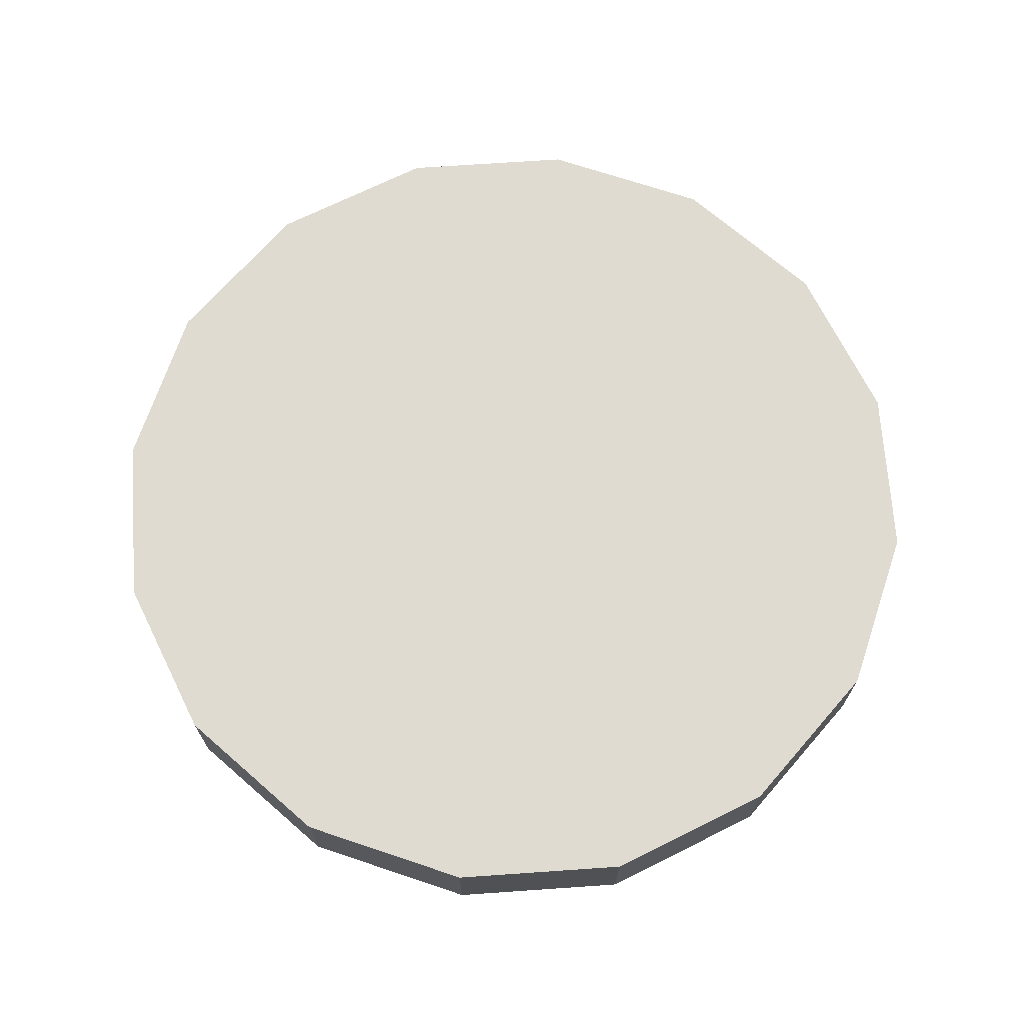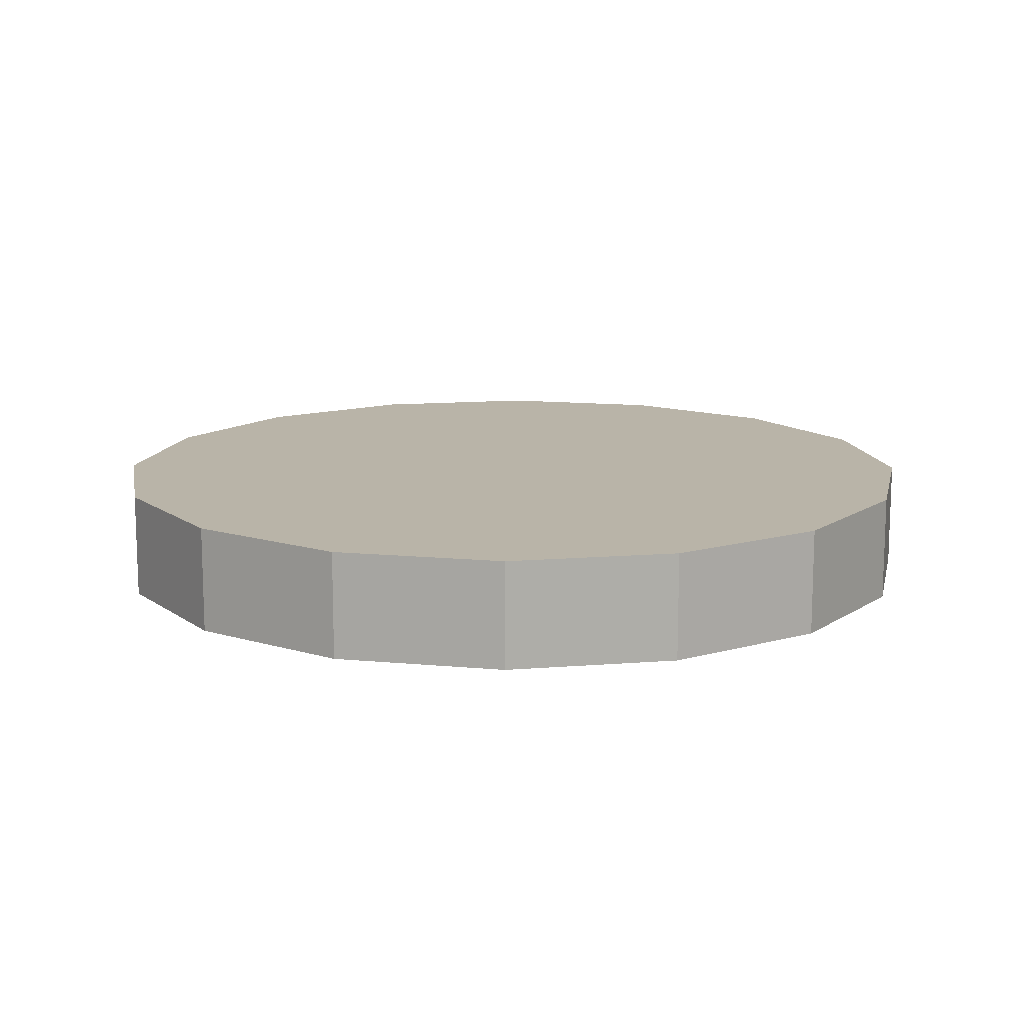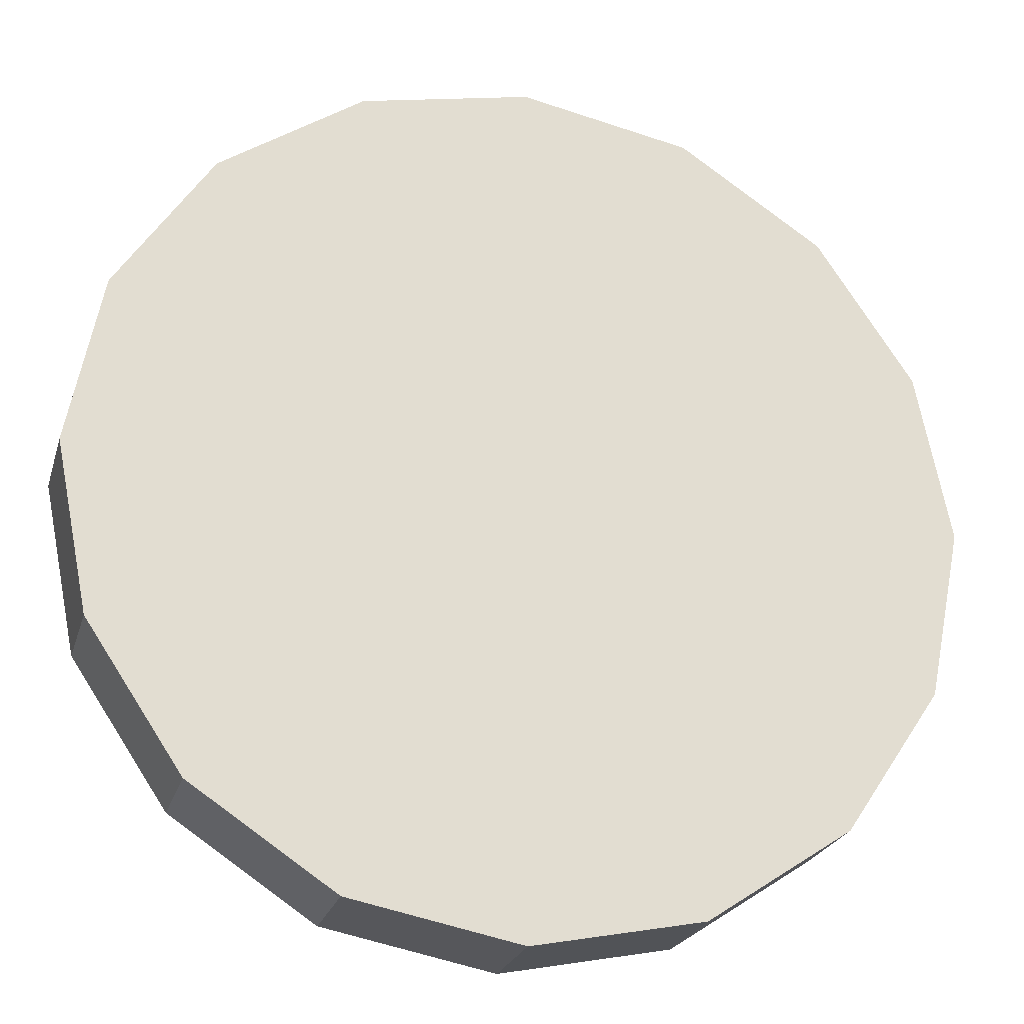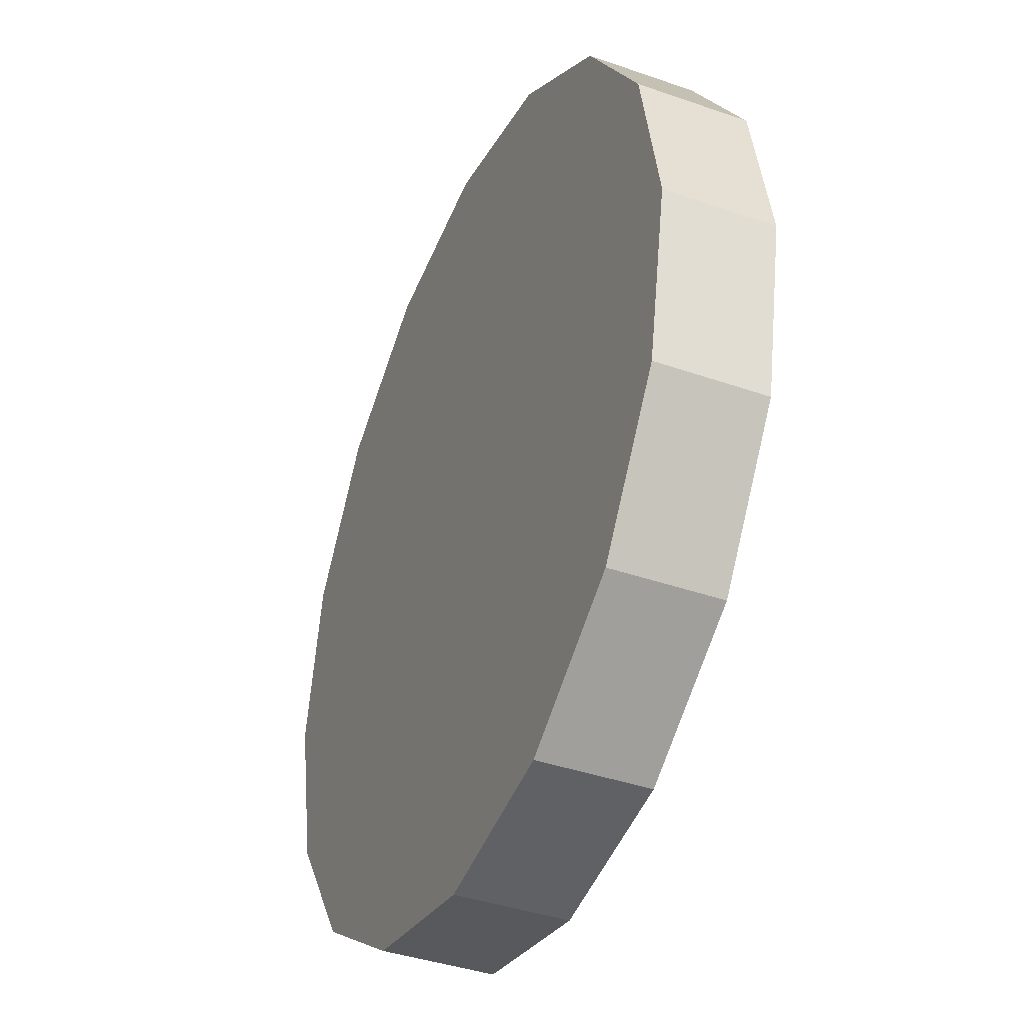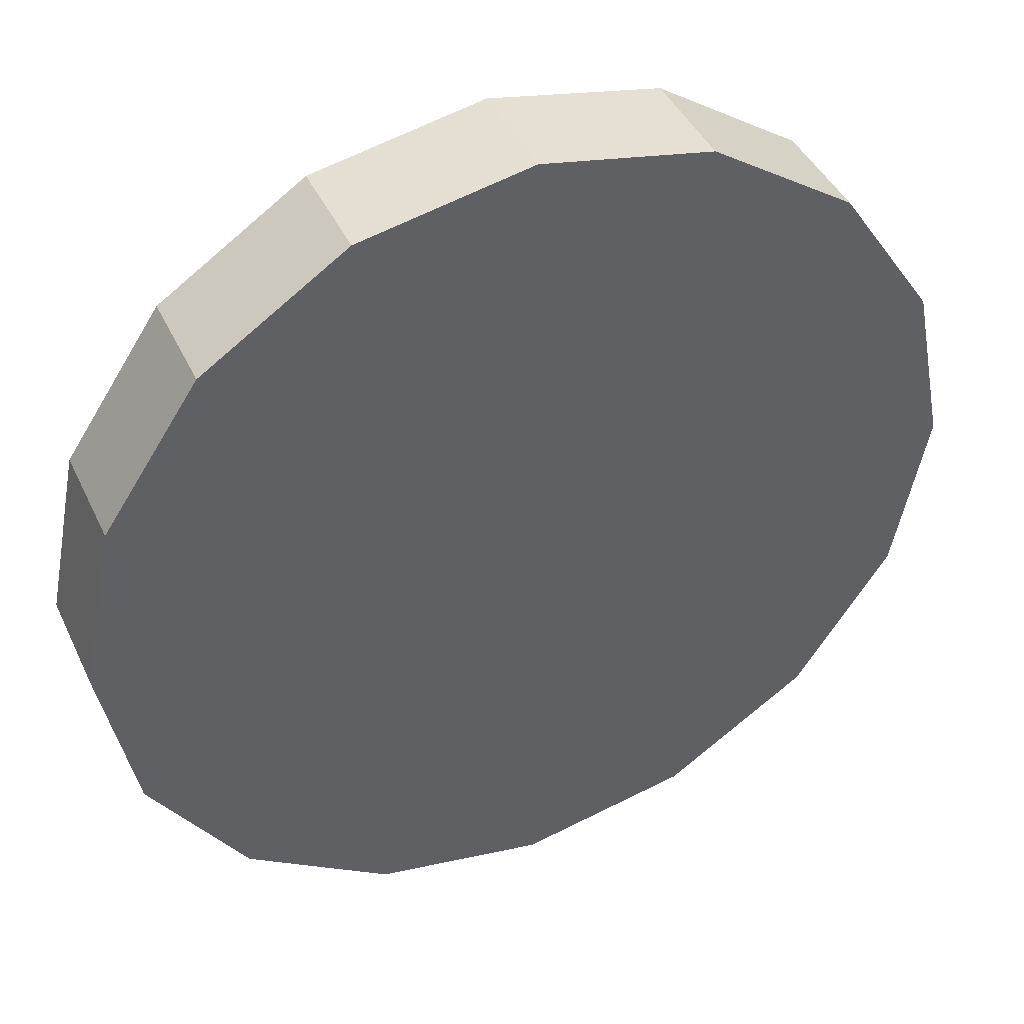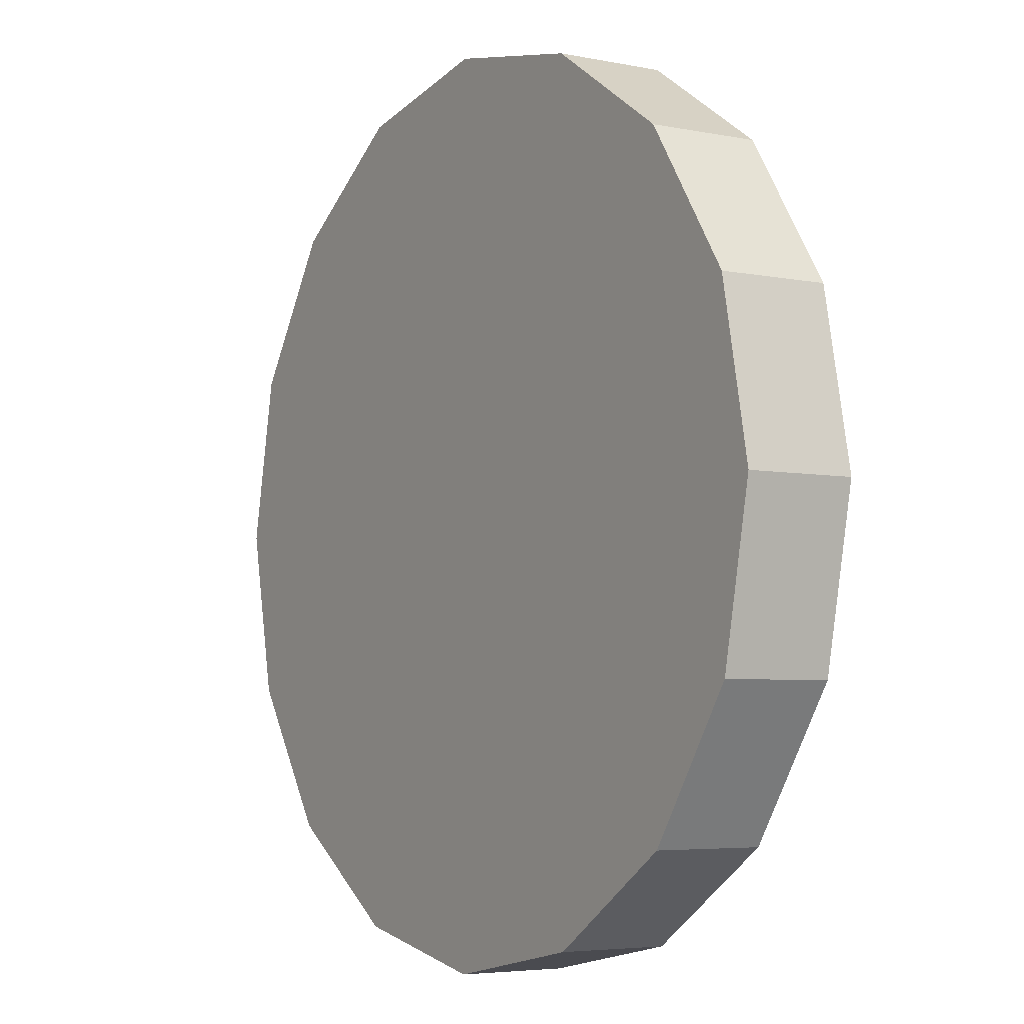
<metadata>
{"format":"obj","ext":"obj","renderer":"f3d","projection":"perspective","resolution":1024,"background":"white","views":[{"elev":69.8,"azim":164.8,"up":"+Z"},{"elev":13.1,"azim":90.9,"up":"+Z"},{"elev":-23.7,"azim":-15.0,"up":"+Y"},{"elev":-39.6,"azim":66.5,"up":"+Y"},{"elev":42.6,"azim":-23.8,"up":"+Y"},{"elev":-4.9,"azim":57.4,"up":"+Y"}]}
</metadata>
<code>
o LM_GI_gi08_UnderPF
v 295.2 537.2 -12.23
v 286.2 539 -12.23
v 295.2 537.2 -6.426
v 286.2 539 -12.23
v 277.1 537.2 -12.23
v 286.2 539 -6.426
v 286.2 539 -12.23
v 286.2 539 -6.426
v 295.2 537.2 -6.426
v 302.8 532.1 -12.23
v 295.2 537.2 -12.23
v 302.8 532.1 -6.426
v 277.1 537.2 -12.23
v 277.1 537.2 -6.426
v 286.2 539 -6.426
v 277.1 537.2 -12.23
v 269.5 532.1 -12.23
v 277.1 537.2 -6.426
v 295.2 537.2 -12.23
v 295.2 537.2 -6.426
v 302.8 532.1 -6.426
v 269.5 532.1 -12.23
v 269.5 532.1 -6.426
v 277.1 537.2 -6.426
v 308 524.4 -12.23
v 302.8 532.1 -12.23
v 308 524.4 -6.426
v 302.8 532.1 -12.23
v 302.8 532.1 -6.426
v 308 524.4 -6.426
v 269.5 532.1 -12.23
v 264.4 524.4 -12.23
v 269.5 532.1 -6.426
v 309.7 515.4 -6.426
v 295.2 537.2 -6.426
v 286.2 539 -6.426
v 302.8 532.1 -6.426
v 262.6 515.4 -6.426
v 277.1 537.2 -6.426
v 264.4 524.4 -12.23
v 264.4 524.4 -6.426
v 269.5 532.1 -6.426
v 262.6 515.4 -6.426
v 277.1 537.2 -6.426
v 269.5 532.1 -6.426
v 308 524.4 -12.23
v 308 524.4 -6.426
v 309.7 515.4 -6.426
v 308 524.4 -6.426
v 309.7 515.4 -12.23
v 308 524.4 -12.23
v 309.7 515.4 -6.426
v 264.4 524.4 -12.23
v 262.6 515.4 -12.23
v 264.4 524.4 -6.426
v 269.5 532.1 -6.426
v 264.4 524.4 -6.426
v 262.6 515.4 -6.426
v 262.6 515.4 -6.426
v 309.7 515.4 -12.23
v 309.7 515.4 -6.426
v 308 506.4 -6.426
v 308 506.4 -12.23
v 309.7 515.4 -12.23
v 308 506.4 -6.426
v 286.2 491.8 -6.426
v 309.7 515.4 -6.426
v 286.2 539 -6.426
v 262.6 515.4 -12.23
v 264.4 506.4 -12.23
v 262.6 515.4 -6.426
v 286.2 491.8 -6.426
v 264.4 506.4 -6.426
v 302.8 498.7 -6.426
v 308 506.4 -6.426
v 309.7 515.4 -6.426
v 308 506.4 -12.23
v 308 506.4 -6.426
v 302.8 498.7 -6.426
v 302.8 498.7 -12.23
v 308 506.4 -12.23
v 302.8 498.7 -6.426
v 264.4 506.4 -12.23
v 269.5 498.7 -12.23
v 264.4 506.4 -6.426
v 264.4 506.4 -6.426
v 269.5 498.7 -6.426
v 295.2 493.6 -6.426
v 302.8 498.7 -6.426
v 269.5 498.7 -12.23
v 269.5 498.7 -6.426
v 264.4 506.4 -6.426
v 309.7 515.4 -6.426
v 286.2 491.8 -6.426
v 295.2 493.6 -6.426
v 295.2 493.6 -12.23
v 302.8 498.7 -12.23
v 295.2 493.6 -6.426
v 269.5 498.7 -6.426
v 277.1 493.6 -6.426
v 302.8 498.7 -12.23
v 302.8 498.7 -6.426
v 295.2 493.6 -6.426
v 269.5 498.7 -12.23
v 277.1 493.6 -12.23
v 269.5 498.7 -6.426
v 262.6 515.4 -6.426
v 277.1 493.6 -6.426
v 286.2 491.8 -6.426
v 286.2 491.8 -12.23
v 295.2 493.6 -12.23
v 286.2 491.8 -6.426
v 277.1 493.6 -12.23
v 286.2 491.8 -12.23
v 277.1 493.6 -6.426
v 277.1 493.6 -12.23
v 277.1 493.6 -6.426
v 269.5 498.7 -6.426
v 295.2 493.6 -12.23
v 295.2 493.6 -6.426
v 286.2 491.8 -6.426
v 286.2 491.8 -12.23
v 286.2 491.8 -6.426
v 277.1 493.6 -6.426
f 3 2 1
f 6 5 4
f 9 8 7
f 12 11 10
f 15 14 13
f 18 17 16
f 21 20 19
f 24 23 22
f 27 26 25
f 30 29 28
f 33 32 31
f 36 35 34
f 35 37 34
f 39 36 38
f 42 41 40
f 45 44 43
f 48 47 46
f 37 49 34
f 52 51 50
f 55 54 53
f 58 57 56
f 55 59 54
f 62 61 60
f 65 64 63
f 68 67 66
f 71 70 69
f 72 38 36
f 71 73 70
f 76 75 74
f 79 78 77
f 82 81 80
f 85 84 83
f 87 86 38
f 89 88 67
f 92 91 90
f 95 94 93
f 98 97 96
f 100 99 43
f 103 102 101
f 106 105 104
f 109 108 107
f 112 111 110
f 115 114 113
f 118 117 116
f 121 120 119
f 124 123 122

</code>
